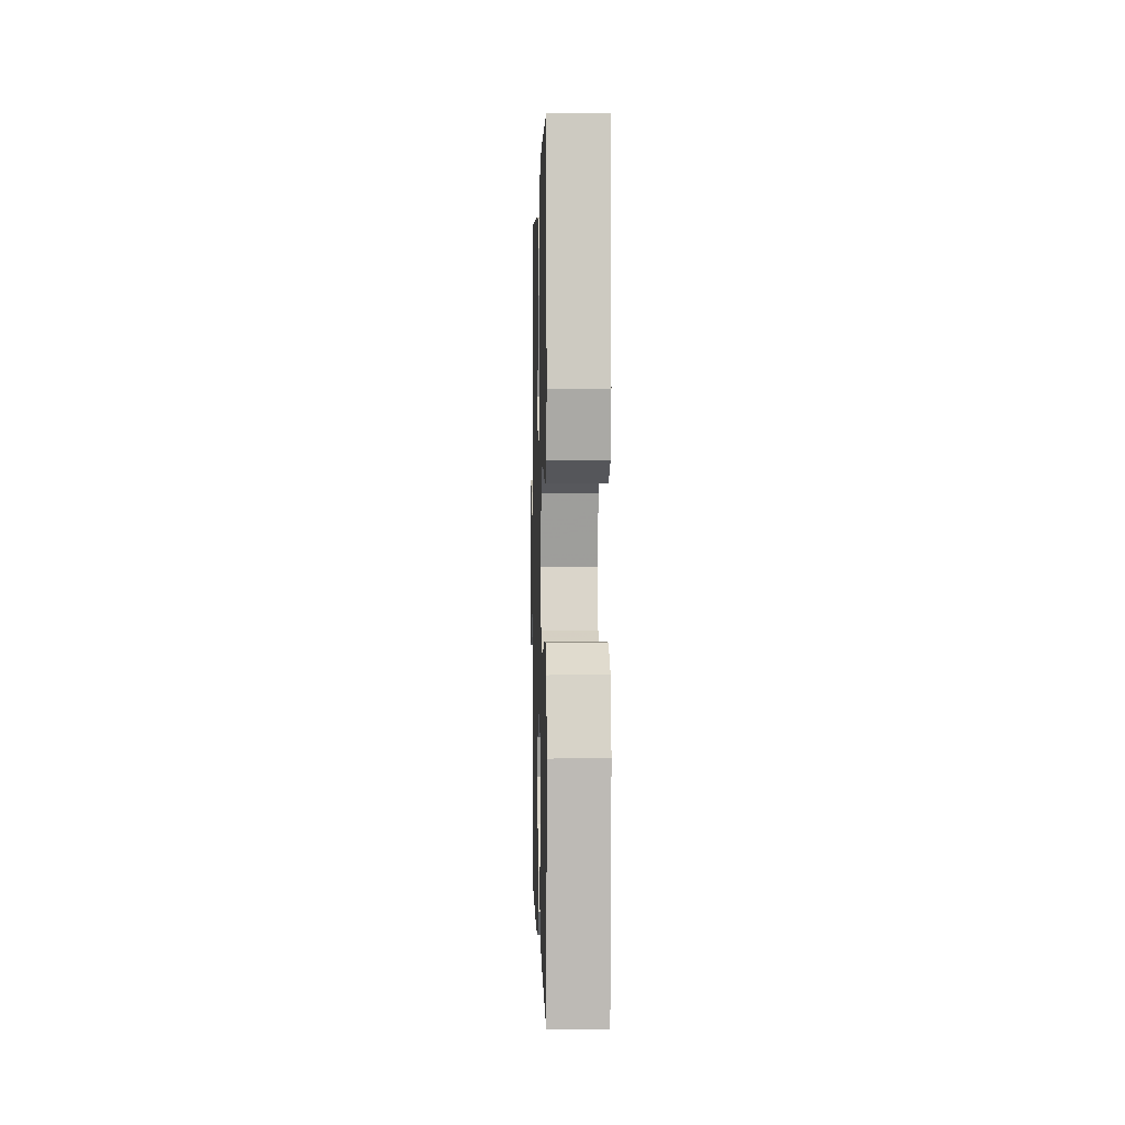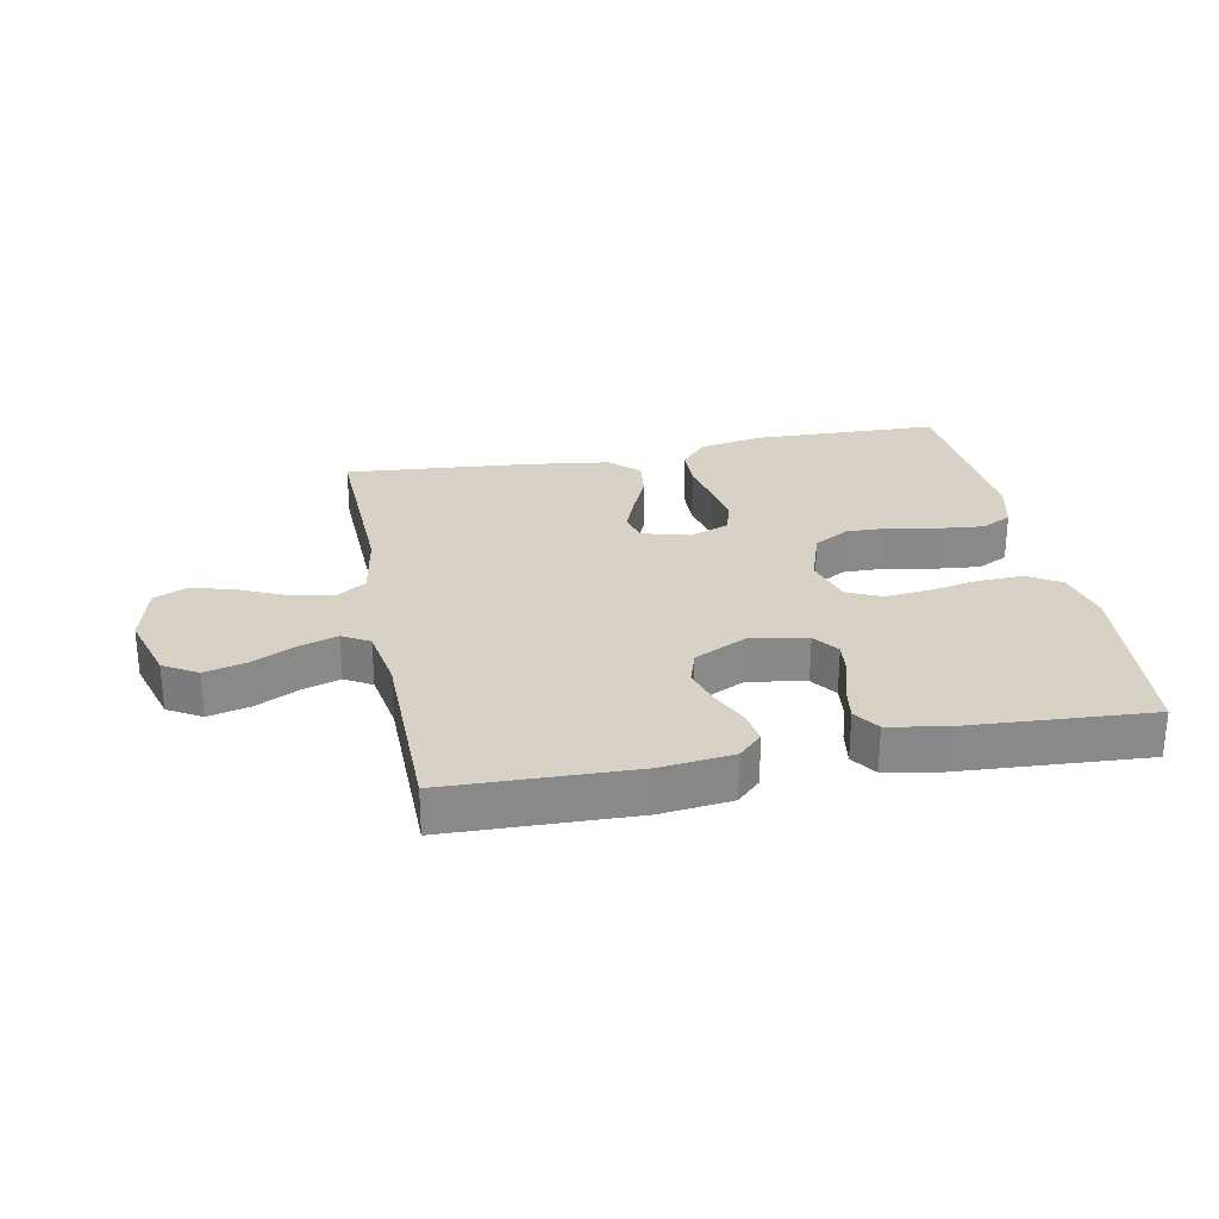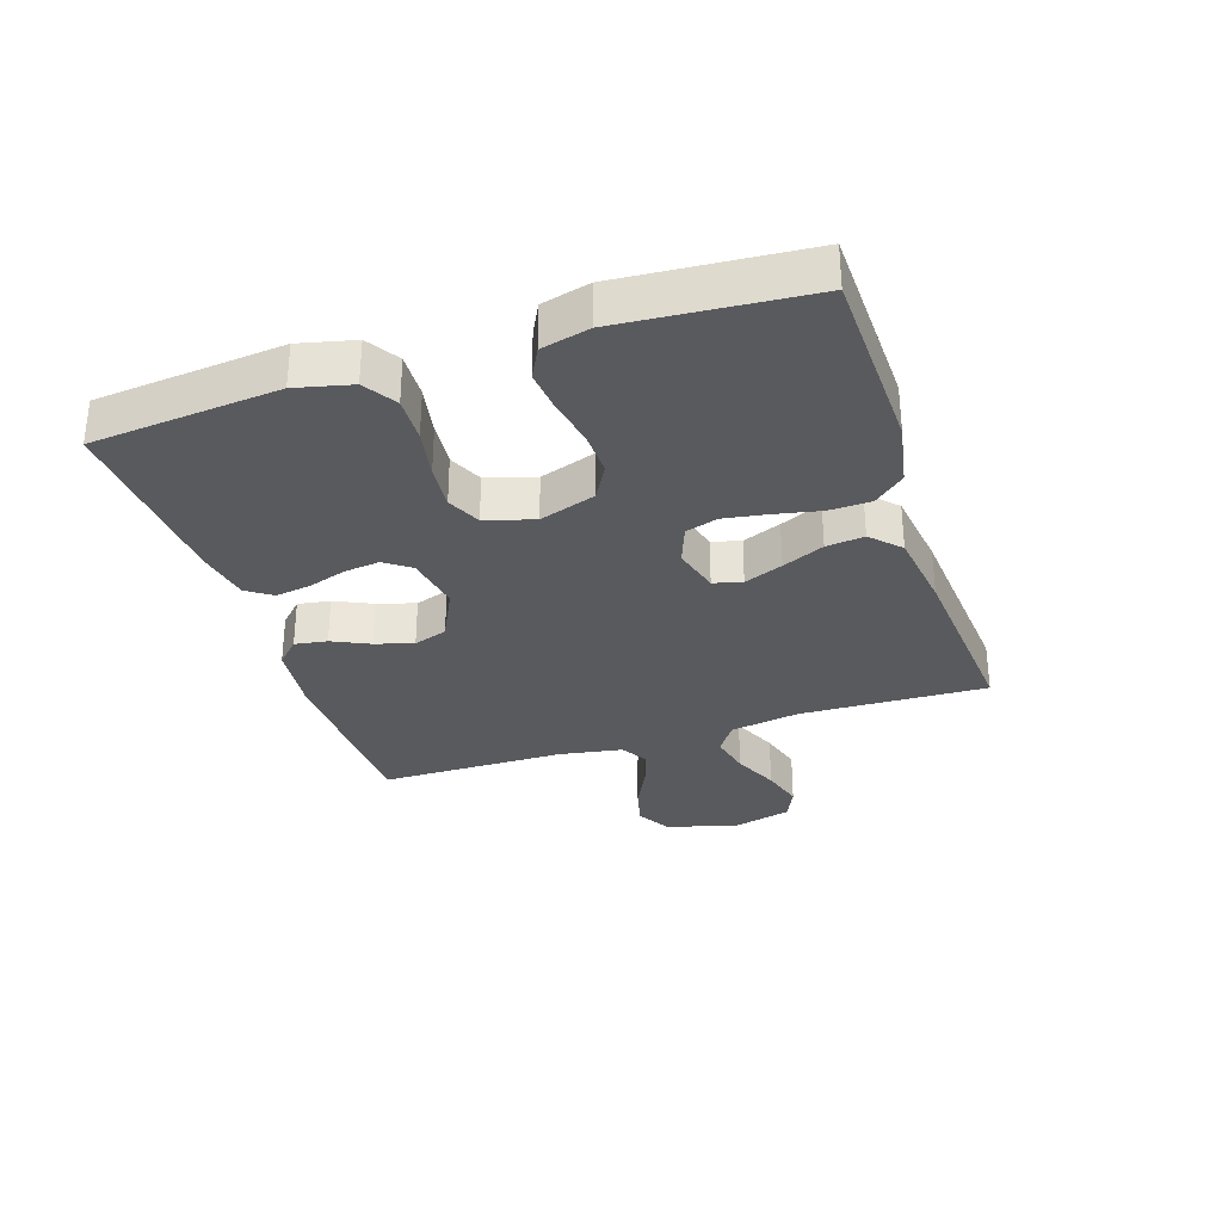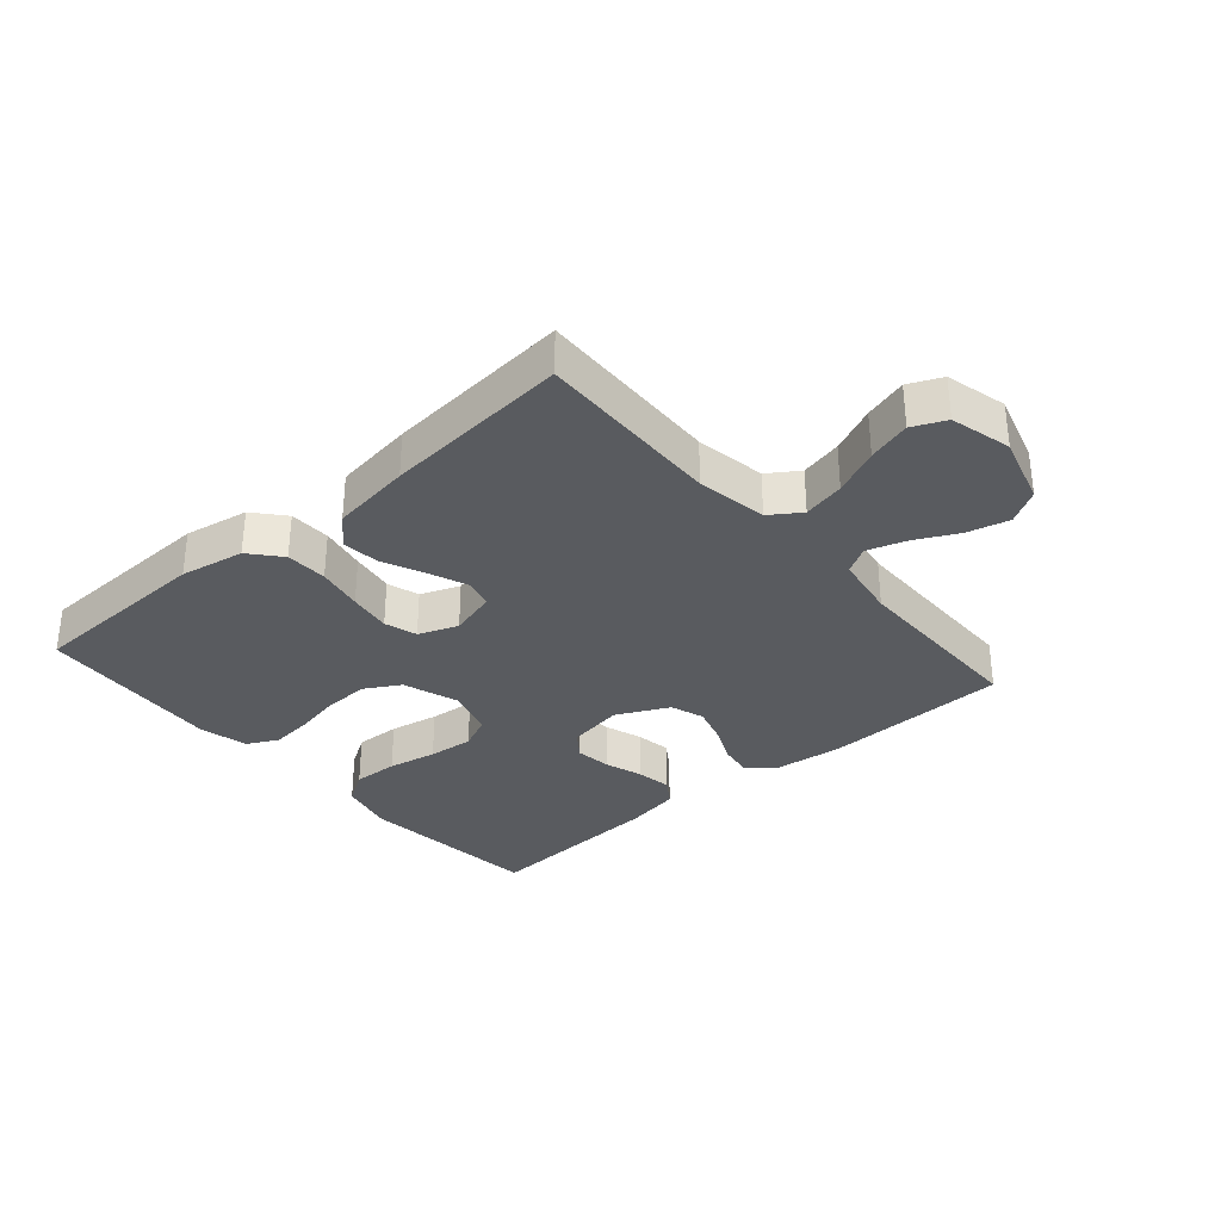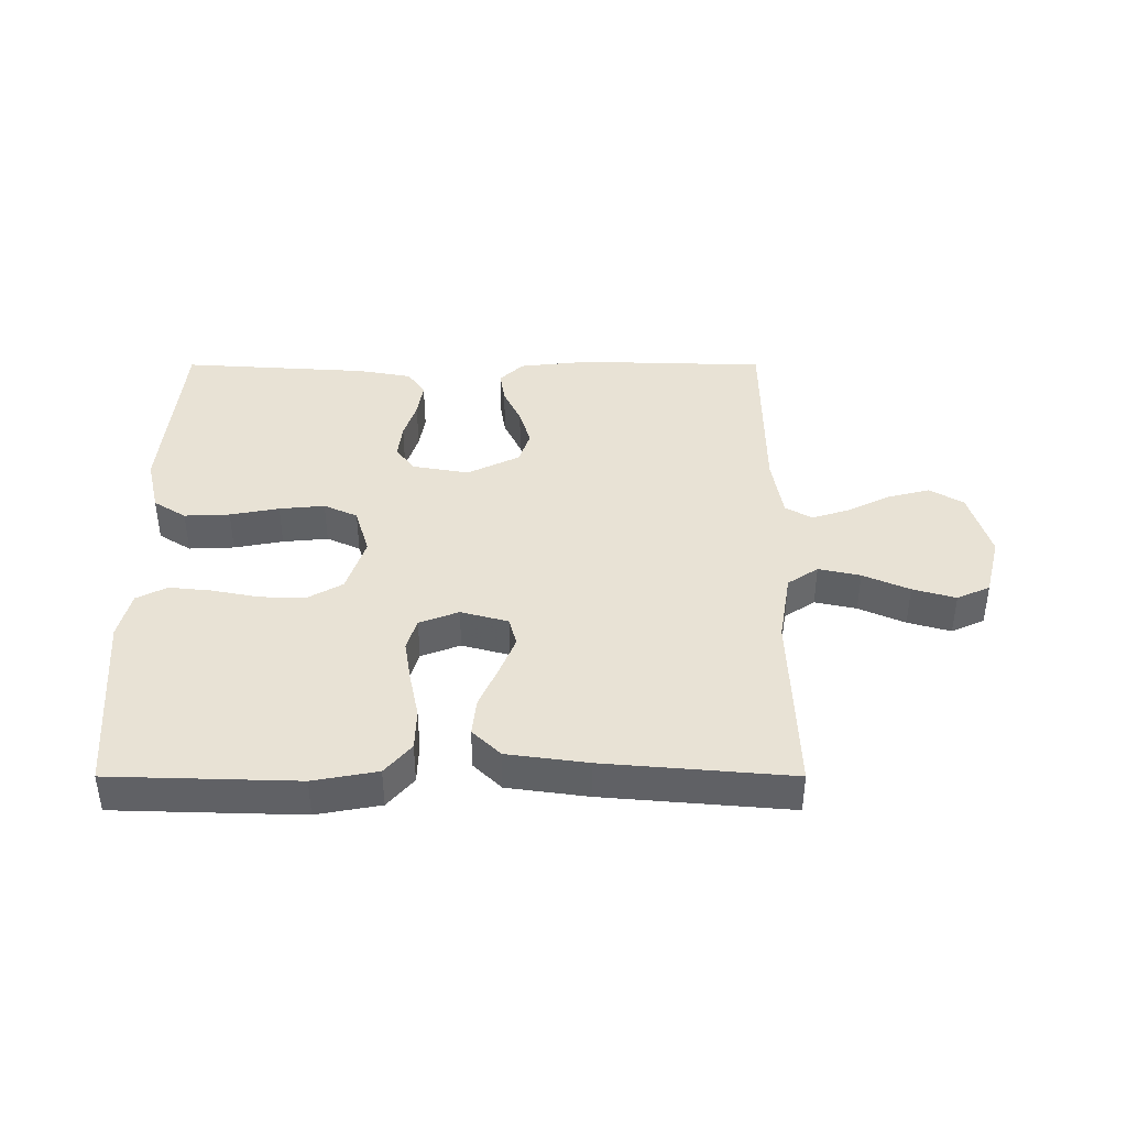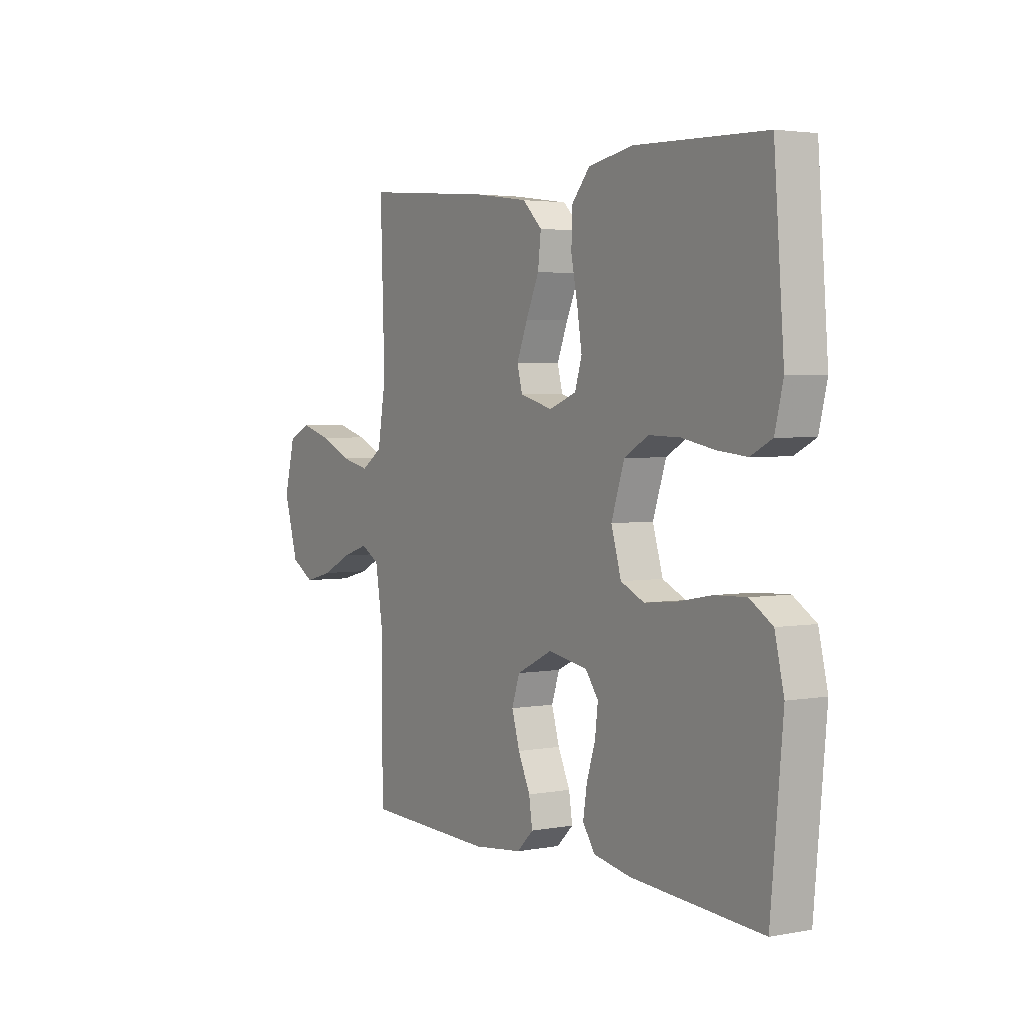
<metadata>
{"format":"obj","ext":"obj","renderer":"f3d","projection":"perspective","resolution":1024,"background":"white","views":[{"elev":1.0,"azim":-91.5,"up":"+Z"},{"elev":27.3,"azim":168.9,"up":"+Y"},{"elev":-31.3,"azim":-71.9,"up":"+Y"},{"elev":-32.6,"azim":40.9,"up":"+Y"},{"elev":40.7,"azim":0.0,"up":"+Y"},{"elev":3.1,"azim":-122.1,"up":"+Z"}]}
</metadata>
<code>
v 0.5 0.07 -0.5
v 0.2 0.07 -0.509
v 0.086 0.07 -0.496
v 0.048 0.07 -0.459
v 0.056 0.07 -0.407
v 0.084 0.07 -0.347
v 0.102 0.07 -0.286
v 0.084 0.07 -0.232
v 0 0.07 -0.191
v -0.091 0.07 -0.207
v -0.121 0.07 -0.248
v -0.114 0.07 -0.305
v -0.094 0.07 -0.367
v -0.085 0.07 -0.424
v -0.113 0.07 -0.465
v -0.2 0.07 -0.481
v -0.5 0.07 -0.5
v -0.528 0.07 -0.2
v -0.507 0.07 -0.111
v -0.455 0.07 -0.078
v -0.382 0.07 -0.081
v -0.303 0.07 -0.096
v -0.23 0.07 -0.103
v -0.176 0.07 -0.078
v -0.153 0.07 0
v -0.183 0.07 0.09
v -0.239 0.07 0.122
v -0.311 0.07 0.12
v -0.387 0.07 0.105
v -0.455 0.07 0.098
v -0.504 0.07 0.123
v -0.523 0.07 0.2
v -0.5 0.07 0.5
v -0.2 0.07 0.509
v -0.097 0.07 0.49
v -0.055 0.07 0.441
v -0.053 0.07 0.374
v -0.068 0.07 0.3
v -0.079 0.07 0.231
v -0.063 0.07 0.179
v 0 0.07 0.155
v 0.076 0.07 0.176
v 0.088 0.07 0.222
v 0.063 0.07 0.284
v 0.033 0.07 0.351
v 0.026 0.07 0.412
v 0.071 0.07 0.456
v 0.2 0.07 0.474
v 0.5 0.07 0.5
v 0.49 0.07 0.2
v 0.509 0.07 0.087
v 0.558 0.07 0.054
v 0.625 0.07 0.069
v 0.699 0.07 0.102
v 0.768 0.07 0.122
v 0.821 0.07 0.098
v 0.846 0.07 0
v 0.813 0.07 -0.112
v 0.759 0.07 -0.144
v 0.692 0.07 -0.127
v 0.624 0.07 -0.093
v 0.562 0.07 -0.073
v 0.519 0.07 -0.098
v 0.502 0.07 -0.2
v 0.5 0 -0.5
v 0.2 0 -0.509
v 0.086 0 -0.496
v 0.048 0 -0.459
v 0.056 0 -0.407
v 0.084 0 -0.347
v 0.102 0 -0.286
v 0.084 0 -0.232
v 0 0 -0.191
v -0.091 0 -0.207
v -0.121 0 -0.248
v -0.114 0 -0.305
v -0.094 0 -0.367
v -0.085 0 -0.424
v -0.113 0 -0.465
v -0.2 0 -0.481
v -0.5 0 -0.5
v -0.528 0 -0.2
v -0.507 0 -0.111
v -0.455 0 -0.078
v -0.382 0 -0.081
v -0.303 0 -0.096
v -0.23 0 -0.103
v -0.176 0 -0.078
v -0.153 0 0
v -0.183 0 0.09
v -0.239 0 0.122
v -0.311 0 0.12
v -0.387 0 0.105
v -0.455 0 0.098
v -0.504 0 0.123
v -0.523 0 0.2
v -0.5 0 0.5
v -0.2 0 0.509
v -0.097 0 0.49
v -0.055 0 0.441
v -0.053 0 0.374
v -0.068 0 0.3
v -0.079 0 0.231
v -0.063 0 0.179
v 0 0 0.155
v 0.076 0 0.176
v 0.088 0 0.222
v 0.063 0 0.284
v 0.033 0 0.351
v 0.026 0 0.412
v 0.071 0 0.456
v 0.2 0 0.474
v 0.5 0 0.5
v 0.49 0 0.2
v 0.509 0 0.087
v 0.558 0 0.054
v 0.625 0 0.069
v 0.699 0 0.102
v 0.768 0 0.122
v 0.821 0 0.098
v 0.846 0 0
v 0.813 0 -0.112
v 0.759 0 -0.144
v 0.692 0 -0.127
v 0.624 0 -0.093
v 0.562 0 -0.073
v 0.519 0 -0.098
v 0.502 0 -0.2
f 59 60 61
f 58 59 61
f 57 58 61
f 56 57 61
f 55 56 61
f 54 55 61
f 53 54 61
f 52 53 61 62
f 51 52 62 63
f 48 49 50
f 47 48 50
f 46 47 50
f 45 46 50
f 44 45 50
f 51 63 64
f 50 51 64
f 44 50 64
f 43 44 64
f 36 37 38
f 35 36 38
f 34 35 38
f 33 34 38
f 32 33 38
f 31 32 38
f 30 31 38
f 29 30 38
f 28 29 38
f 27 28 38 39
f 26 27 39 40
f 20 21 22
f 19 20 22
f 18 19 22
f 17 18 22
f 16 17 22
f 15 16 22
f 14 15 22
f 13 14 22
f 12 13 22
f 11 12 22 23
f 10 11 23 24
f 4 5 6
f 3 4 6
f 2 3 6
f 1 2 6
f 64 1 6
f 64 6 7
f 64 7 8
f 43 64 8
f 42 43 8
f 41 42 8 9
f 40 41 9
f 26 40 9
f 25 26 9
f 9 10 24 25
f 125 124 123
f 125 123 122
f 125 122 121
f 125 121 120
f 125 120 119
f 125 119 118
f 125 118 117
f 126 125 117 116
f 127 126 116 115
f 114 113 112
f 114 112 111
f 114 111 110
f 114 110 109
f 114 109 108
f 128 127 115
f 128 115 114
f 128 114 108
f 128 108 107
f 102 101 100
f 102 100 99
f 102 99 98
f 102 98 97
f 102 97 96
f 102 96 95
f 102 95 94
f 102 94 93
f 102 93 92
f 103 102 92 91
f 104 103 91 90
f 86 85 84
f 86 84 83
f 86 83 82
f 86 82 81
f 86 81 80
f 86 80 79
f 86 79 78
f 86 78 77
f 86 77 76
f 87 86 76 75
f 88 87 75 74
f 70 69 68
f 70 68 67
f 70 67 66
f 70 66 65
f 70 65 128
f 71 70 128
f 72 71 128
f 72 128 107
f 72 107 106
f 73 72 106 105
f 73 105 104
f 73 104 90
f 73 90 89
f 89 88 74 73
f 1 65 66 2
f 2 66 67 3
f 3 67 68 4
f 4 68 69 5
f 5 69 70 6
f 6 70 71 7
f 7 71 72 8
f 8 72 73 9
f 9 73 74 10
f 10 74 75 11
f 11 75 76 12
f 12 76 77 13
f 13 77 78 14
f 14 78 79 15
f 15 79 80 16
f 16 80 81 17
f 17 81 82 18
f 18 82 83 19
f 19 83 84 20
f 20 84 85 21
f 21 85 86 22
f 22 86 87 23
f 23 87 88 24
f 24 88 89 25
f 25 89 90 26
f 26 90 91 27
f 27 91 92 28
f 28 92 93 29
f 29 93 94 30
f 30 94 95 31
f 31 95 96 32
f 32 96 97 33
f 33 97 98 34
f 34 98 99 35
f 35 99 100 36
f 36 100 101 37
f 37 101 102 38
f 38 102 103 39
f 39 103 104 40
f 40 104 105 41
f 41 105 106 42
f 42 106 107 43
f 43 107 108 44
f 44 108 109 45
f 45 109 110 46
f 46 110 111 47
f 47 111 112 48
f 48 112 113 49
f 49 113 114 50
f 50 114 115 51
f 51 115 116 52
f 52 116 117 53
f 53 117 118 54
f 54 118 119 55
f 55 119 120 56
f 56 120 121 57
f 57 121 122 58
f 58 122 123 59
f 59 123 124 60
f 60 124 125 61
f 61 125 126 62
f 62 126 127 63
f 63 127 128 64
f 64 128 65 1

</code>
